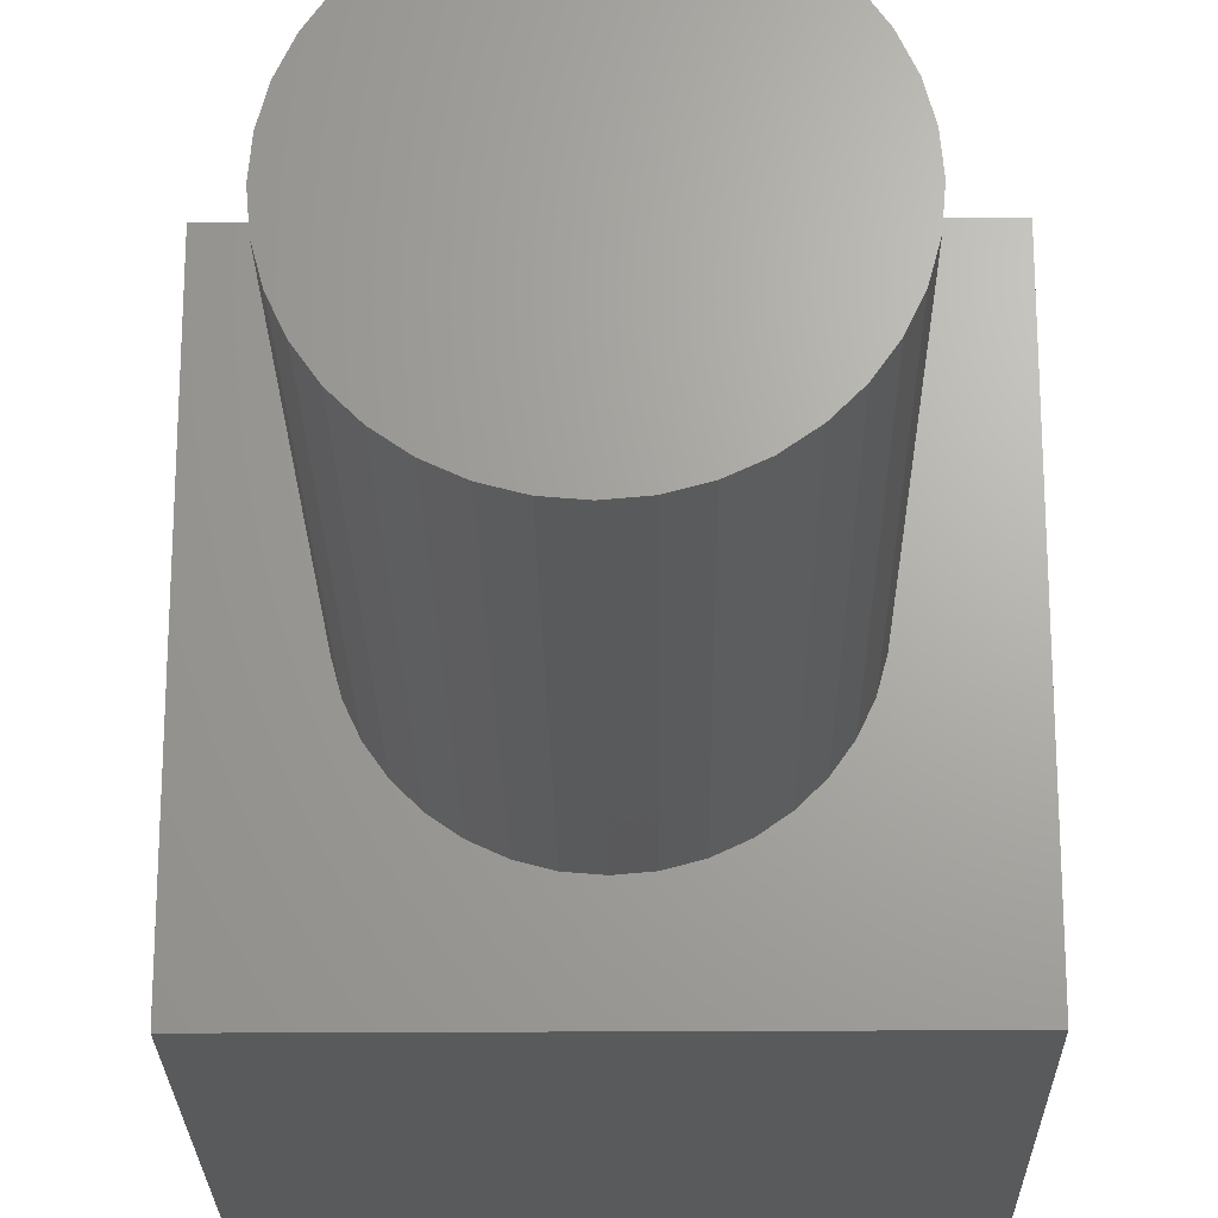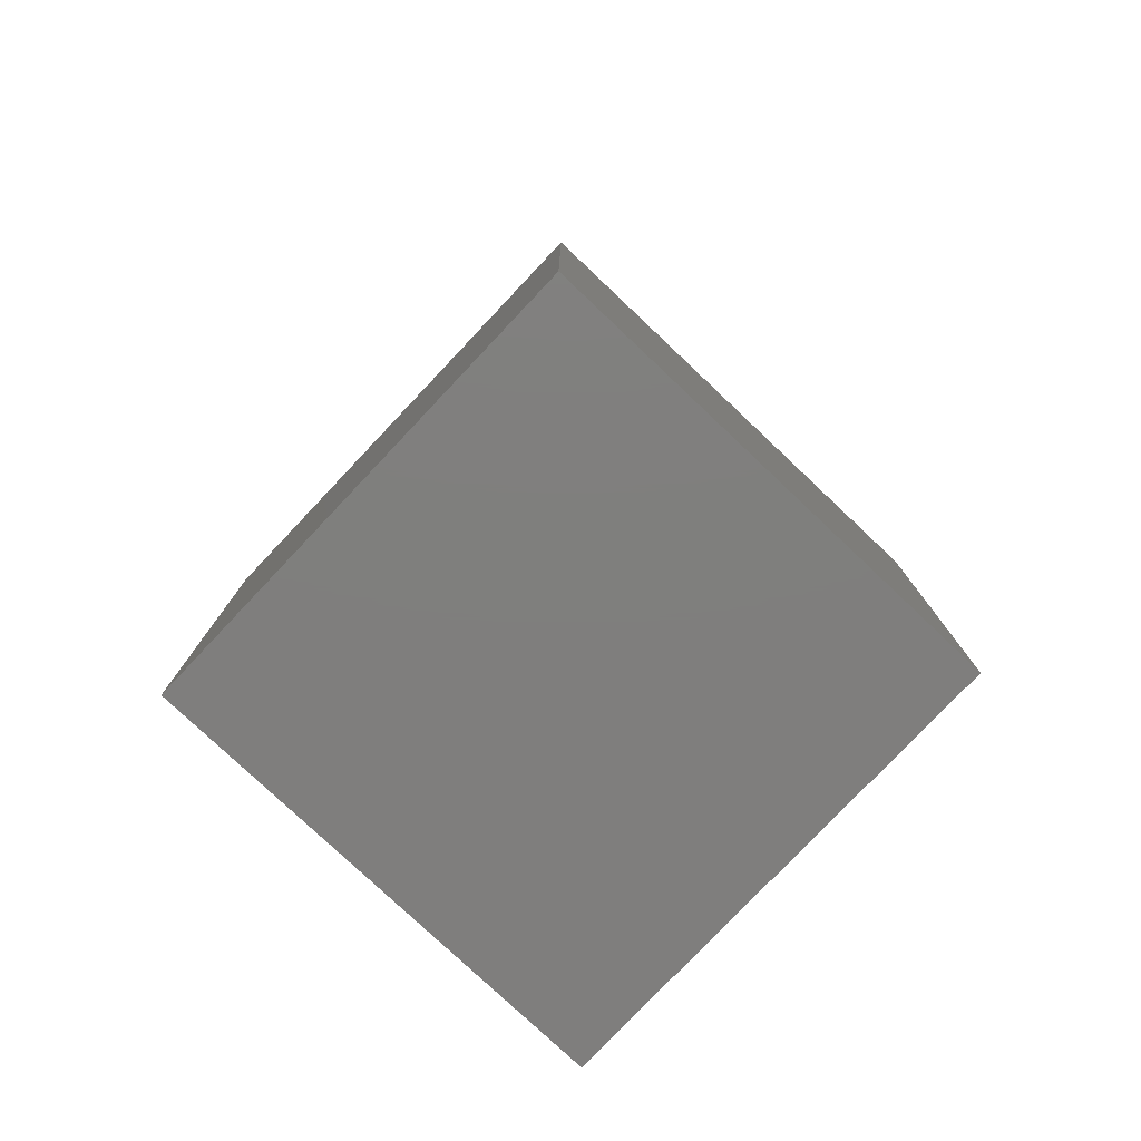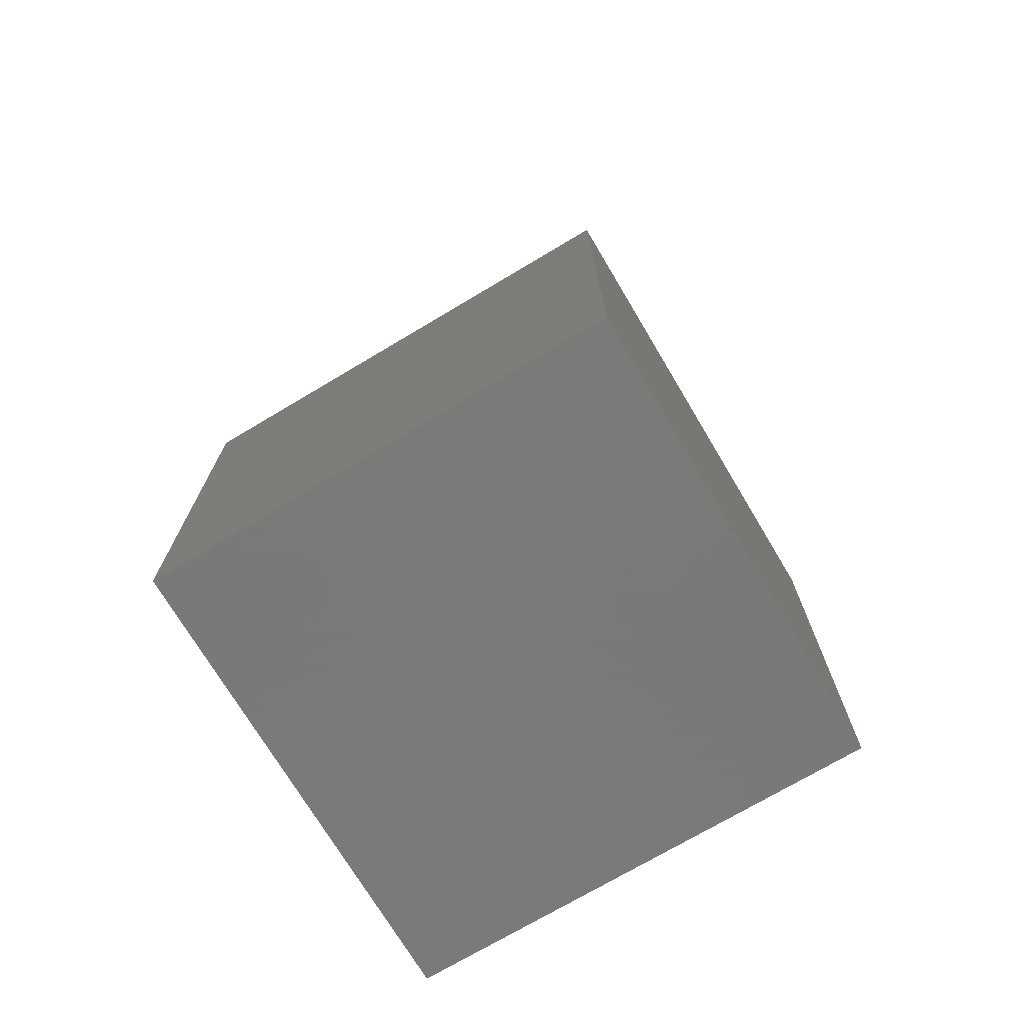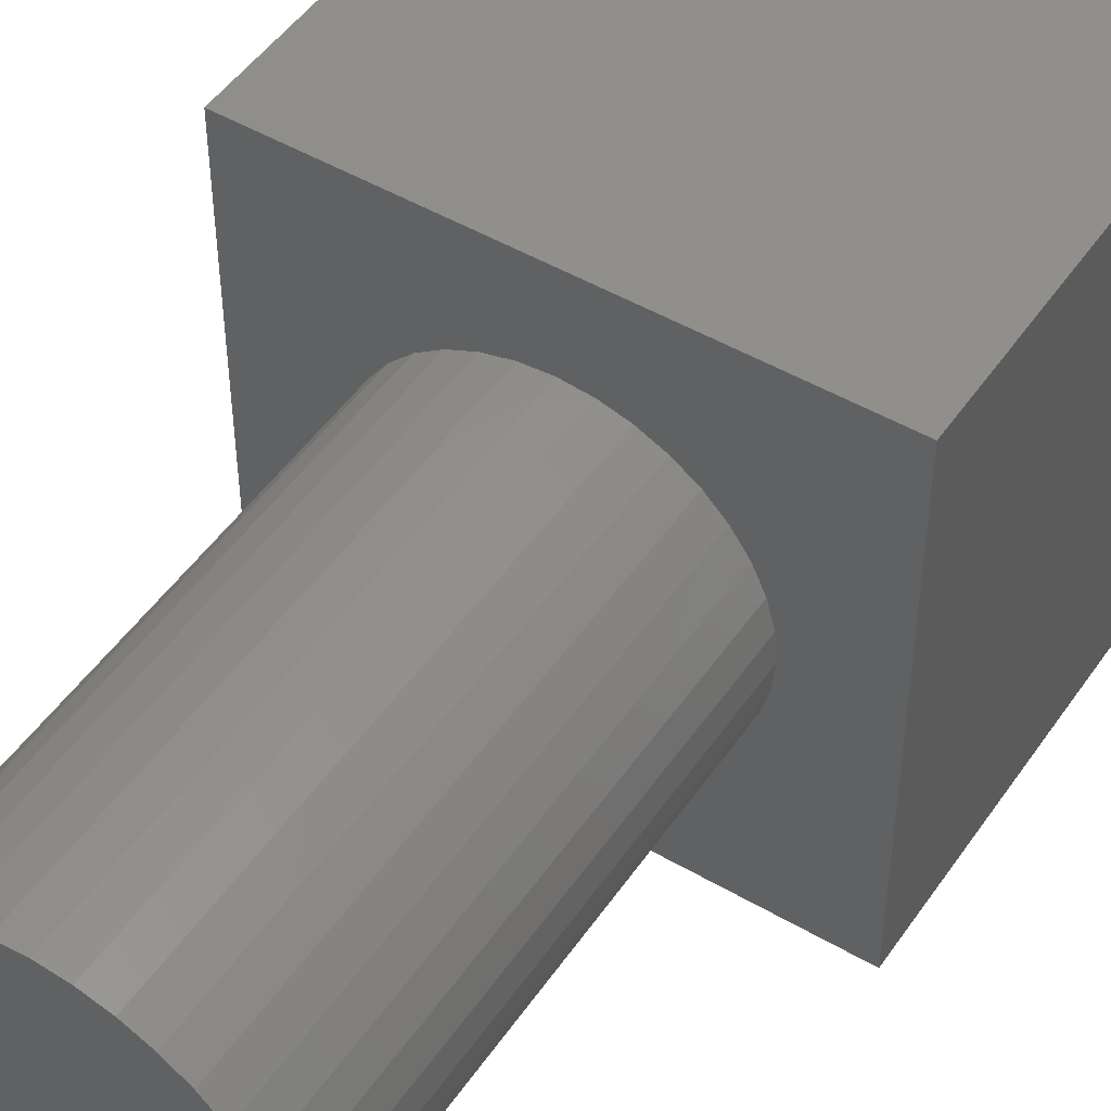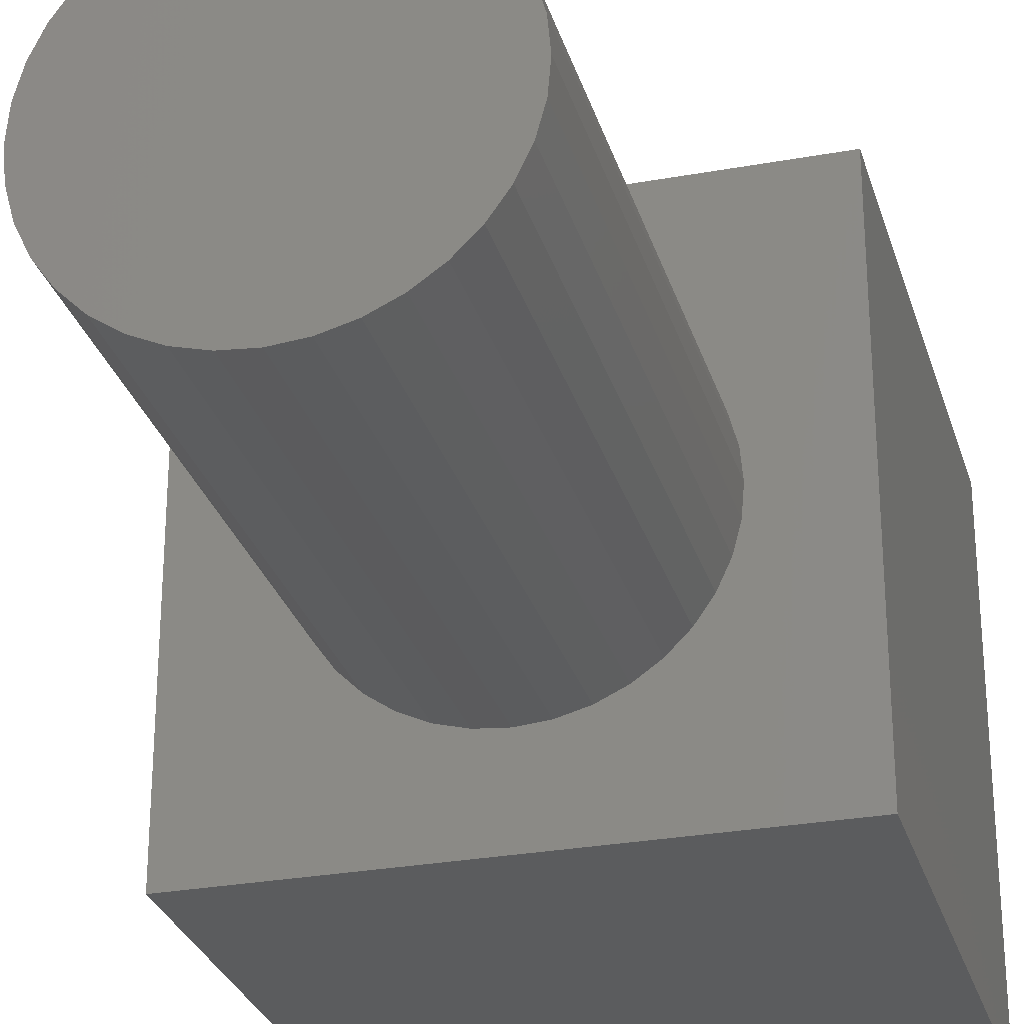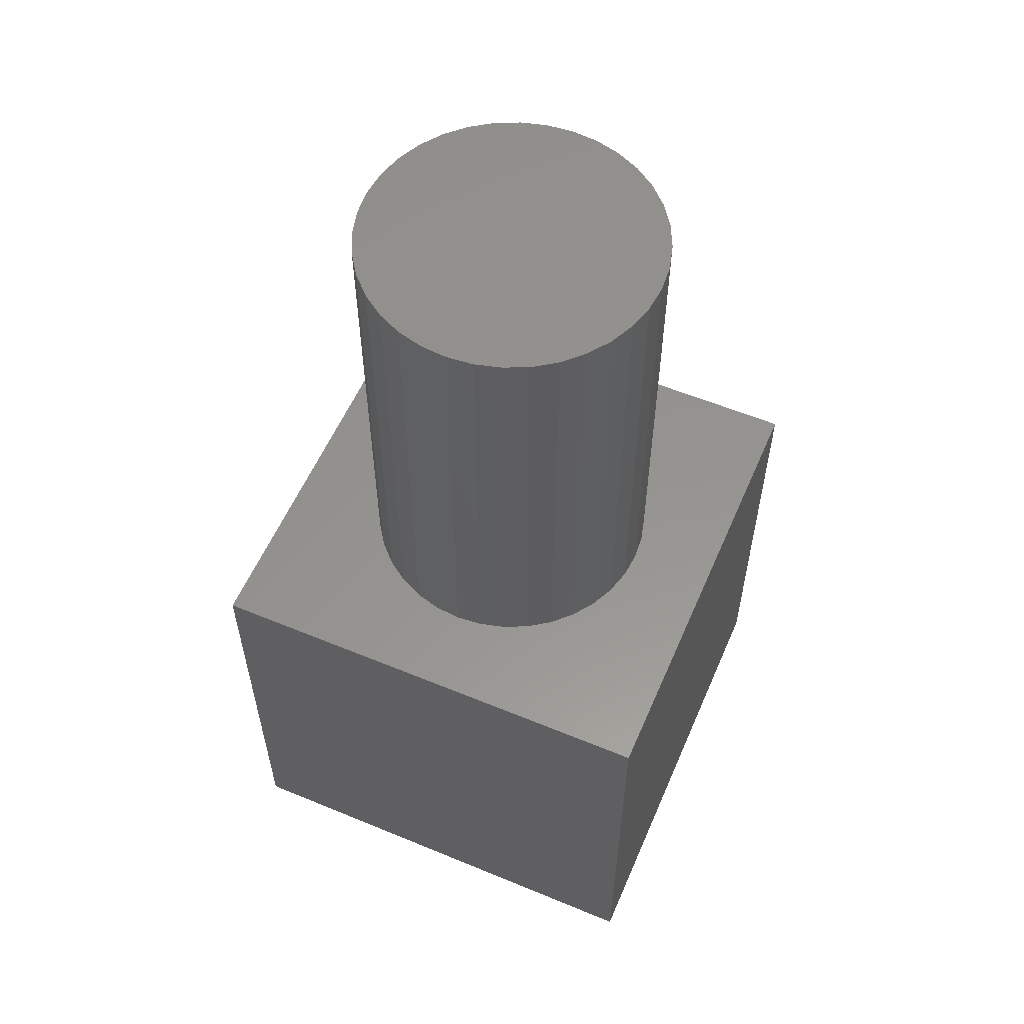
<metadata>
{"format":"stl","ext":"stl","renderer":"f3d","projection":"perspective","resolution":1024,"background":"white","views":[{"elev":-23.0,"azim":0.7,"up":"+Y"},{"elev":-78.7,"azim":-133.4,"up":"+Z"},{"elev":-72.7,"azim":120.8,"up":"+Z"},{"elev":48.6,"azim":33.0,"up":"+Y"},{"elev":-28.3,"azim":15.4,"up":"+Y"},{"elev":57.1,"azim":-156.7,"up":"+Z"}]}
</metadata>
<code>
# stl→obj: 80 verts, 156 faces
v 10 0 10
v 10 10 0
v 10 10 10
v 10 0 0
v 8.2 5 10
v 8.151 5.556 10
v 8.007 6.094 10
v 7.771 6.6 10
v 7.451 7.057 10
v 7.057 7.451 10
v 6.6 7.771 10
v 6.094 8.007 10
v 5.556 8.151 10
v 5 8.2 10
v 0 10 10
v 4.444 8.151 10
v 1.849 5.556 10
v 1.8 5 10
v 1.993 6.094 10
v 2.229 6.6 10
v 2.549 7.057 10
v 2.943 7.451 10
v 3.4 7.771 10
v 3.906 8.007 10
v 8.151 4.444 10
v 8.007 3.906 10
v 7.771 3.4 10
v 7.451 2.943 10
v 7.057 2.549 10
v 6.6 2.229 10
v 6.094 1.993 10
v 5.556 1.849 10
v 5 1.8 10
v 0 0 10
v 4.444 1.849 10
v 3.906 1.993 10
v 1.849 4.444 10
v 3.4 2.229 10
v 2.943 2.549 10
v 2.549 2.943 10
v 2.229 3.4 10
v 1.993 3.906 10
v 0 0 0
v 0 10 0
v 2.229 6.6 20
v 1.993 6.094 20
v 8.151 5.556 20
v 8.007 6.094 20
v 8.2 5 20
v 7.771 6.6 20
v 5 1.8 20
v 4.444 1.849 20
v 8.151 4.444 20
v 1.8 5 20
v 1.849 4.444 20
v 5 8.2 20
v 5.556 8.151 20
v 3.4 2.229 20
v 2.943 2.549 20
v 7.451 7.057 20
v 3.906 8.007 20
v 4.444 8.151 20
v 3.4 7.771 20
v 1.993 3.906 20
v 2.229 3.4 20
v 8.007 3.906 20
v 7.771 3.4 20
v 7.451 2.943 20
v 7.057 7.451 20
v 7.057 2.549 20
v 6.6 7.771 20
v 6.6 2.229 20
v 6.094 8.007 20
v 6.094 1.993 20
v 5.556 1.849 20
v 3.906 1.993 20
v 2.943 7.451 20
v 2.549 7.057 20
v 2.549 2.943 20
v 1.849 5.556 20
f 1 2 3
f 2 1 4
f 3 5 1
f 3 6 5
f 3 7 6
f 3 8 7
f 3 9 8
f 3 10 9
f 3 11 10
f 3 12 11
f 3 13 12
f 3 14 13
f 15 14 3
f 14 15 16
f 17 15 18
f 19 15 17
f 20 15 19
f 21 15 20
f 22 15 21
f 23 15 22
f 24 15 23
f 16 15 24
f 25 1 5
f 26 1 25
f 27 1 26
f 28 1 27
f 29 1 28
f 30 1 29
f 31 1 30
f 32 1 31
f 33 1 32
f 34 33 35
f 34 35 36
f 34 18 15
f 18 34 37
f 33 34 1
f 38 34 36
f 39 34 38
f 40 34 39
f 41 34 40
f 42 34 41
f 37 34 42
f 43 15 44
f 15 43 34
f 2 15 3
f 15 2 44
f 43 1 34
f 1 43 4
f 19 45 20
f 45 19 46
f 47 7 48
f 7 47 6
f 49 6 47
f 6 49 5
f 48 8 50
f 8 48 7
f 35 51 52
f 51 35 33
f 53 5 49
f 5 53 25
f 37 54 18
f 54 37 55
f 13 56 57
f 56 13 14
f 39 58 59
f 58 39 38
f 50 9 60
f 9 50 8
f 16 61 62
f 61 16 24
f 24 63 61
f 63 24 23
f 41 64 42
f 64 41 65
f 47 53 49
f 48 53 47
f 48 66 53
f 50 66 48
f 50 67 66
f 60 67 50
f 60 68 67
f 69 68 60
f 69 70 68
f 71 70 69
f 71 72 70
f 73 72 71
f 73 74 72
f 57 74 73
f 57 75 74
f 56 75 57
f 56 51 75
f 62 51 56
f 62 52 51
f 61 52 62
f 61 76 52
f 63 76 61
f 63 58 76
f 77 58 63
f 77 59 58
f 78 59 77
f 78 79 59
f 45 79 78
f 45 65 79
f 46 65 45
f 46 64 65
f 80 64 46
f 80 55 64
f 55 80 54
f 67 26 66
f 26 67 27
f 23 77 63
f 77 23 22
f 40 65 41
f 65 40 79
f 17 46 19
f 46 17 80
f 39 79 40
f 79 39 59
f 12 57 73
f 57 12 13
f 32 74 75
f 74 32 31
f 36 52 76
f 52 36 35
f 31 72 74
f 72 31 30
f 10 71 69
f 71 10 11
f 18 80 17
f 80 18 54
f 11 73 71
f 73 11 12
f 21 77 22
f 77 21 78
f 30 70 72
f 70 30 29
f 33 75 51
f 75 33 32
f 66 25 53
f 25 66 26
f 60 10 69
f 10 60 9
f 38 76 58
f 76 38 36
f 14 62 56
f 62 14 16
f 68 27 67
f 27 68 28
f 20 78 21
f 78 20 45
f 70 28 68
f 28 70 29
f 42 55 37
f 55 42 64
f 43 2 4
f 2 43 44

</code>
